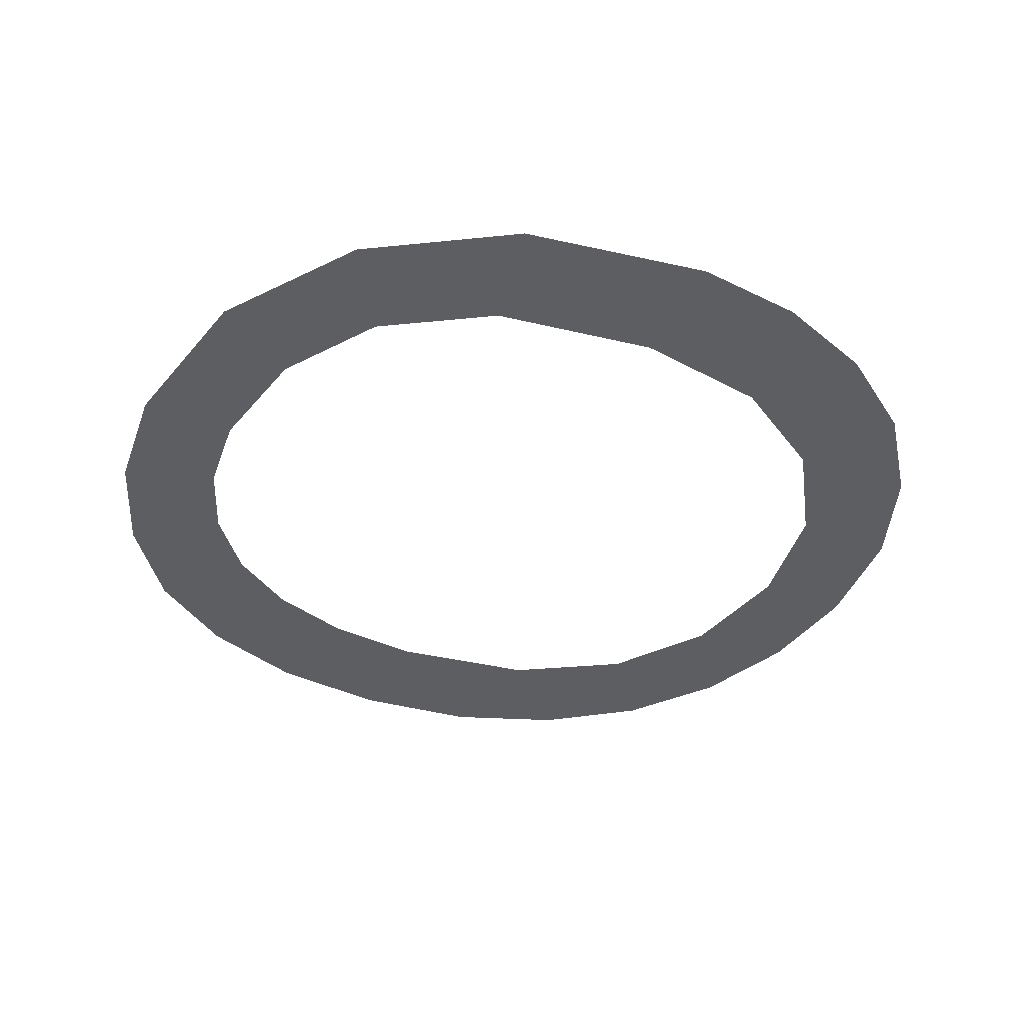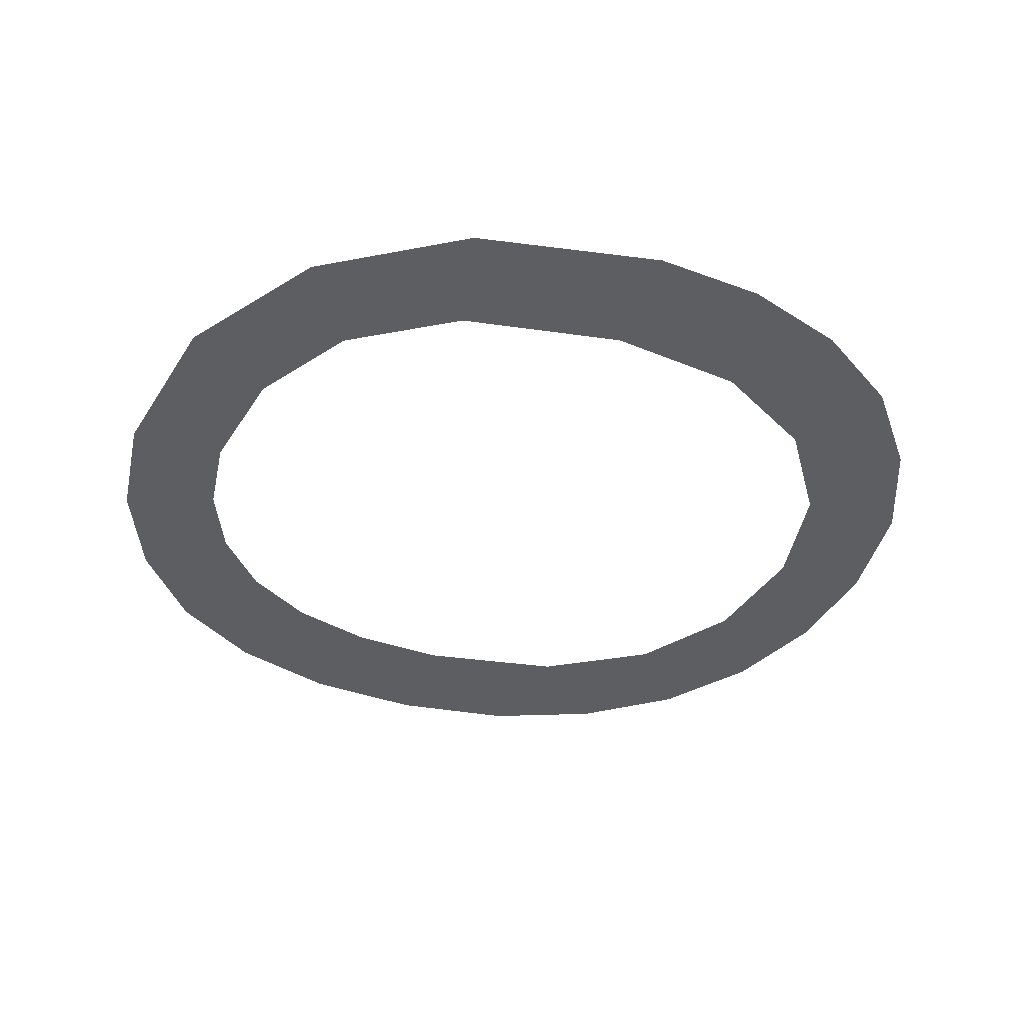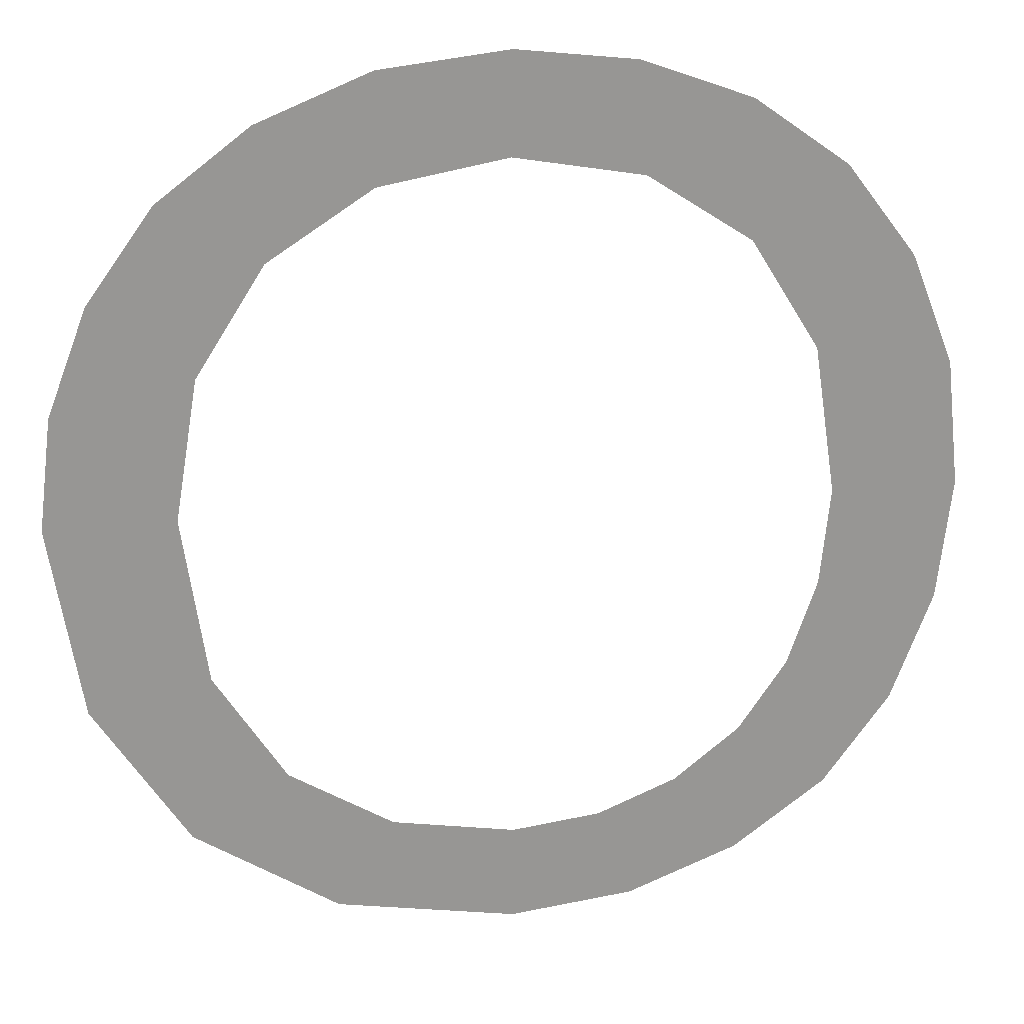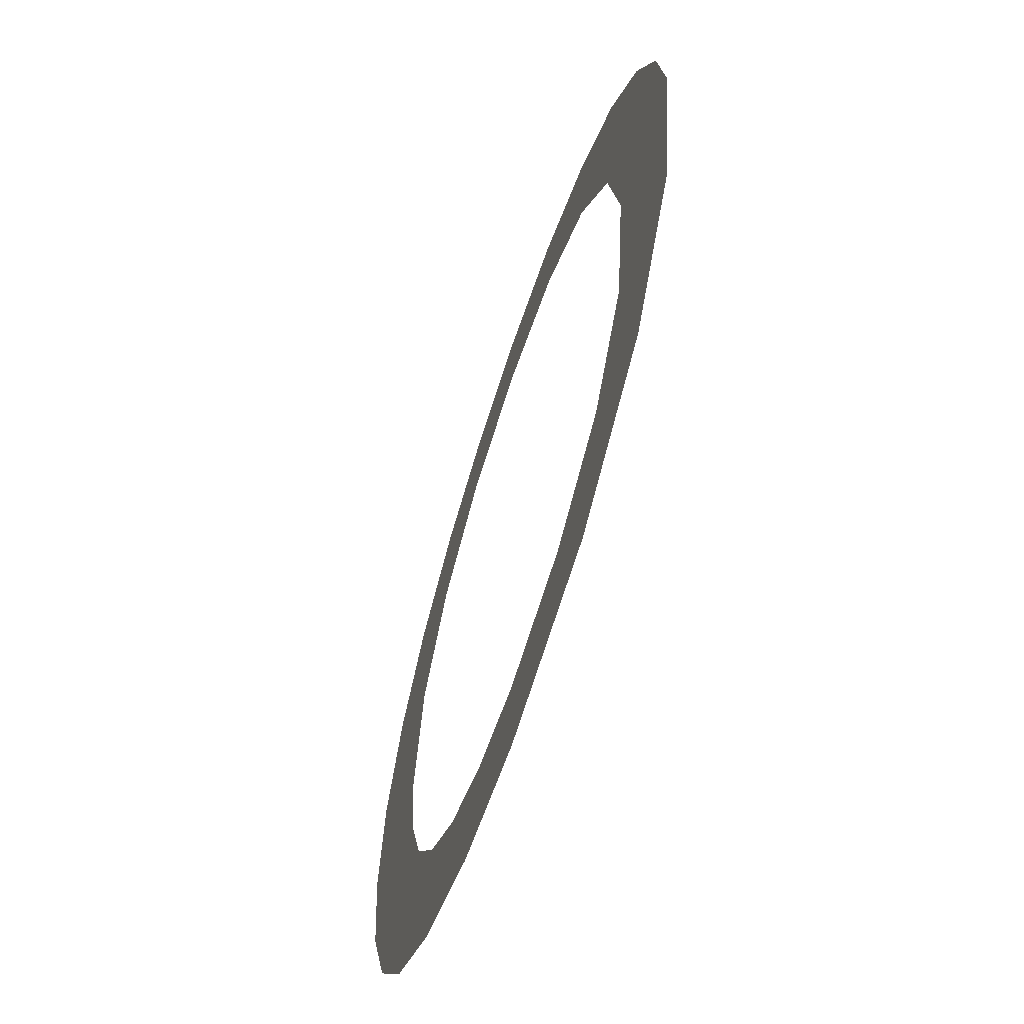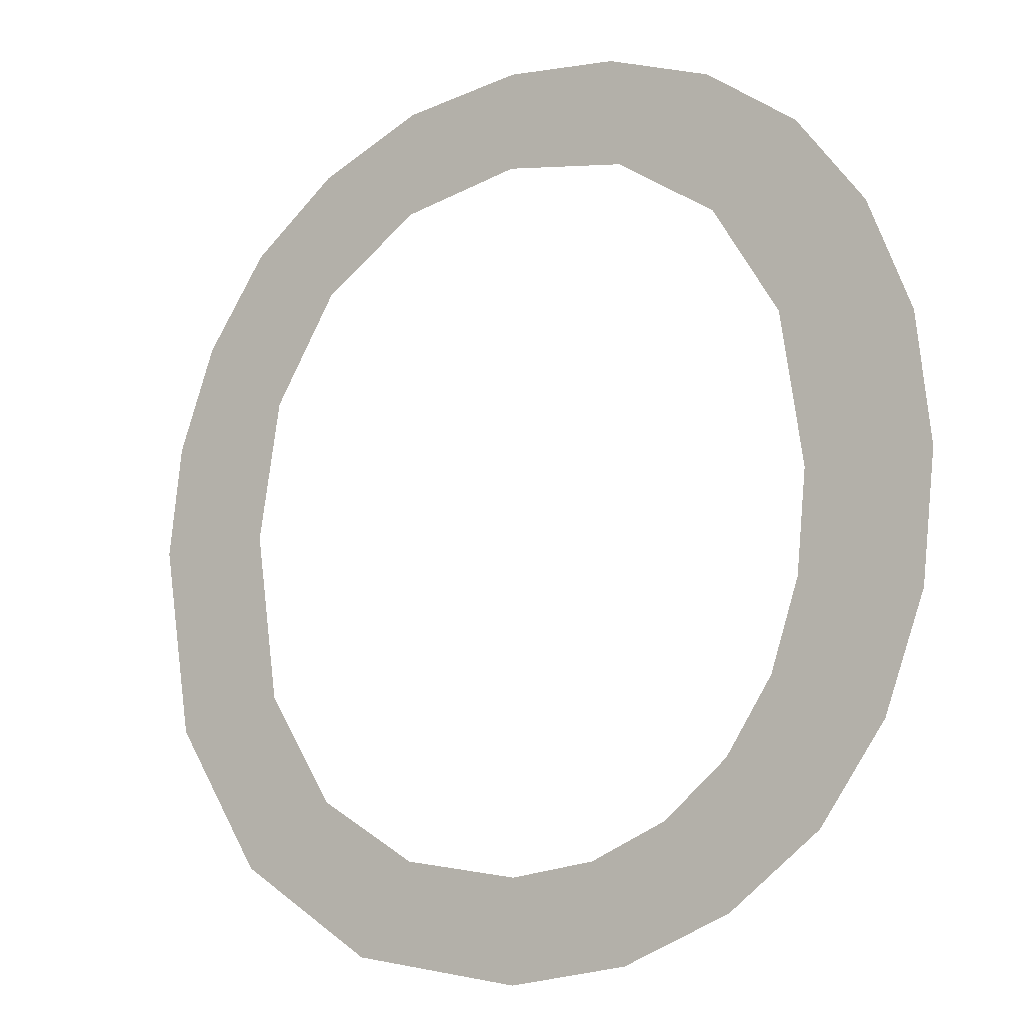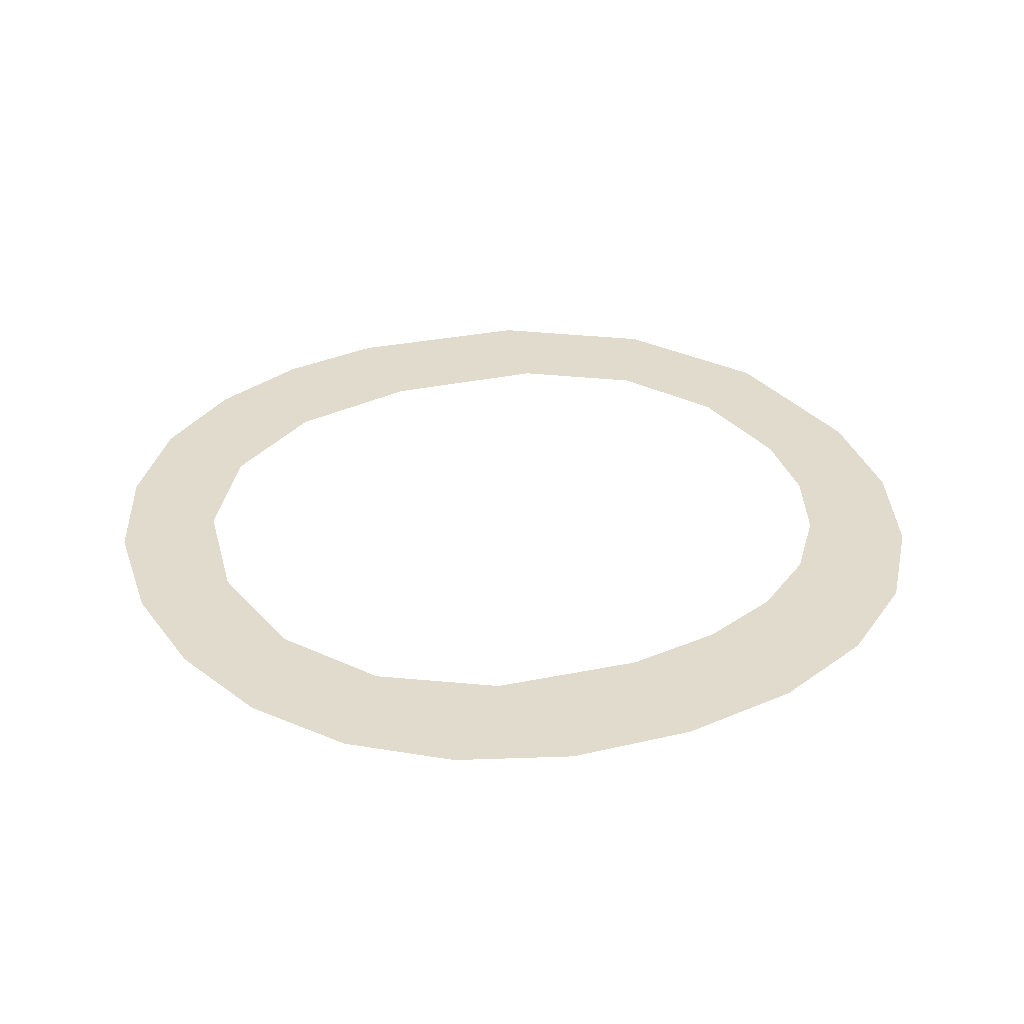
<metadata>
{"format":"obj","ext":"obj","renderer":"f3d","projection":"perspective","resolution":1024,"background":"white","views":[{"elev":-38.4,"azim":-115.2,"up":"+Y"},{"elev":-37.8,"azim":-108.7,"up":"+Y"},{"elev":22.5,"azim":-9.9,"up":"+Z"},{"elev":-65.4,"azim":-108.2,"up":"+Z"},{"elev":-12.6,"azim":35.2,"up":"+Z"},{"elev":33.2,"azim":65.8,"up":"+Y"}]}
</metadata>
<code>
o #ID499
v 0.1487 0.7853 0.4197
v 0.1489 0.7853 0.4205
v 0.1488 0.7853 0.4212
v 0.1494 0.7853 0.4193
v 0.1492 0.7853 0.42
v 0.1497 0.7853 0.4197
v 0.1502 0.7853 0.4191
v 0.1502 0.7853 0.4196
v 0.1508 0.7853 0.4192
v 0.1506 0.7853 0.4196
v 0.151 0.7853 0.4198
v 0.1513 0.7853 0.4194
v 0.1513 0.7853 0.42
v 0.1517 0.7853 0.4197
v 0.1515 0.7853 0.4203
v 0.1517 0.7853 0.4207
v 0.1517 0.7853 0.4212
v 0.1517 0.7853 0.4227
v 0.152 0.7853 0.4223
v 0.152 0.7853 0.4201
v 0.1522 0.7853 0.4218
v 0.1522 0.7853 0.4206
v 0.1523 0.7853 0.4212
v 0.1483 0.7853 0.4204
v 0.1482 0.7853 0.4218
v 0.1482 0.7853 0.4212
v 0.1484 0.7853 0.4222
v 0.1487 0.7853 0.4227
v 0.1489 0.7853 0.4219
v 0.1491 0.7853 0.423
v 0.1492 0.7853 0.4224
v 0.1497 0.7853 0.4232
v 0.1497 0.7853 0.4227
v 0.1502 0.7853 0.4228
v 0.1502 0.7853 0.4233
v 0.1508 0.7853 0.4227
v 0.1508 0.7853 0.4232
v 0.1513 0.7853 0.423
v 0.1513 0.7853 0.4224
v 0.1516 0.7853 0.4219
v 0.1517 0.7853 0.4212
v 0.1516 0.7853 0.4219
v 0.1517 0.7853 0.4227
v 0.1513 0.7853 0.4224
v 0.1513 0.7853 0.423
v 0.1508 0.7853 0.4227
v 0.1508 0.7853 0.4232
v 0.1502 0.7853 0.4233
v 0.1502 0.7853 0.4228
v 0.1497 0.7853 0.4232
v 0.1497 0.7853 0.4227
v 0.1492 0.7853 0.4224
v 0.1491 0.7853 0.423
v 0.1489 0.7853 0.4219
v 0.1487 0.7853 0.4227
v 0.1488 0.7853 0.4212
v 0.1487 0.7853 0.4197
v 0.1484 0.7853 0.4222
v 0.1483 0.7853 0.4204
v 0.1482 0.7853 0.4218
v 0.1482 0.7853 0.4212
v 0.1523 0.7853 0.4212
v 0.1522 0.7853 0.4206
v 0.1522 0.7853 0.4218
v 0.152 0.7853 0.4201
v 0.152 0.7853 0.4223
v 0.1517 0.7853 0.4197
v 0.1517 0.7853 0.4207
v 0.1515 0.7853 0.4203
v 0.1513 0.7853 0.42
v 0.1513 0.7853 0.4194
v 0.151 0.7853 0.4198
v 0.1508 0.7853 0.4192
v 0.1506 0.7853 0.4196
v 0.1502 0.7853 0.4196
v 0.1502 0.7853 0.4191
v 0.1497 0.7853 0.4197
v 0.1494 0.7853 0.4193
v 0.1492 0.7853 0.42
v 0.1489 0.7853 0.4205
f 1 2 3
f 2 1 4
f 2 4 5
f 5 4 6
f 6 4 7
f 6 7 8
f 8 7 9
f 8 9 10
f 10 9 11
f 11 9 12
f 11 12 13
f 13 12 14
f 13 14 15
f 15 14 16
f 16 14 17
f 17 14 18
f 18 14 19
f 19 14 20
f 19 20 21
f 21 20 22
f 21 22 23
f 24 25 26
f 25 24 27
f 27 24 1
f 27 1 28
f 28 1 3
f 28 3 29
f 28 29 30
f 30 29 31
f 30 31 32
f 32 31 33
f 32 33 34
f 32 34 35
f 35 34 36
f 35 36 37
f 37 36 38
f 38 36 39
f 38 39 18
f 18 39 40
f 18 40 17
f 41 42 43
f 42 44 43
f 43 44 45
f 44 46 45
f 45 46 47
f 47 46 48
f 46 49 48
f 48 49 50
f 49 51 50
f 51 52 50
f 50 52 53
f 52 54 53
f 53 54 55
f 54 56 55
f 56 57 55
f 55 57 58
f 57 59 58
f 58 59 60
f 61 60 59
f 62 63 64
f 63 65 64
f 64 65 66
f 65 67 66
f 66 67 43
f 43 67 41
f 41 67 68
f 68 67 69
f 69 67 70
f 67 71 70
f 70 71 72
f 71 73 72
f 72 73 74
f 74 73 75
f 73 76 75
f 75 76 77
f 76 78 77
f 77 78 79
f 79 78 80
f 78 57 80
f 56 80 57

</code>
